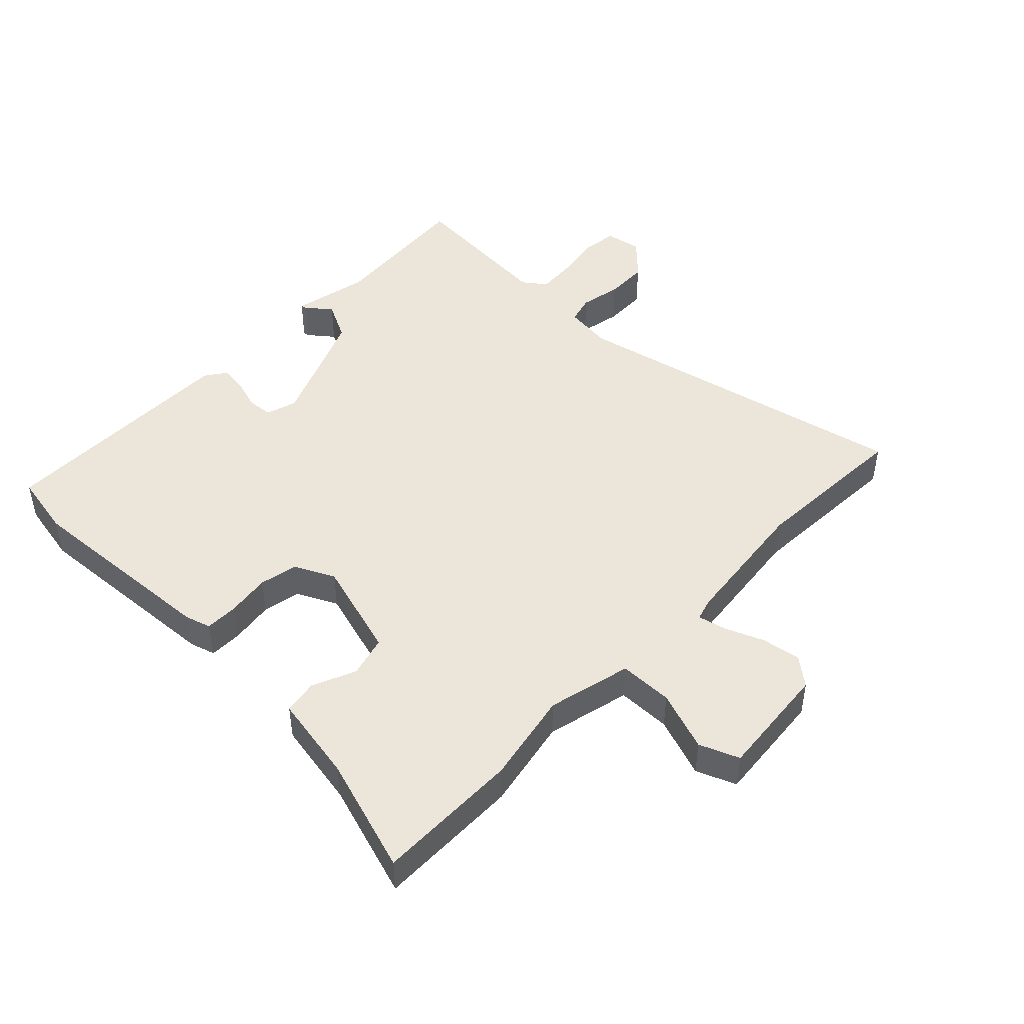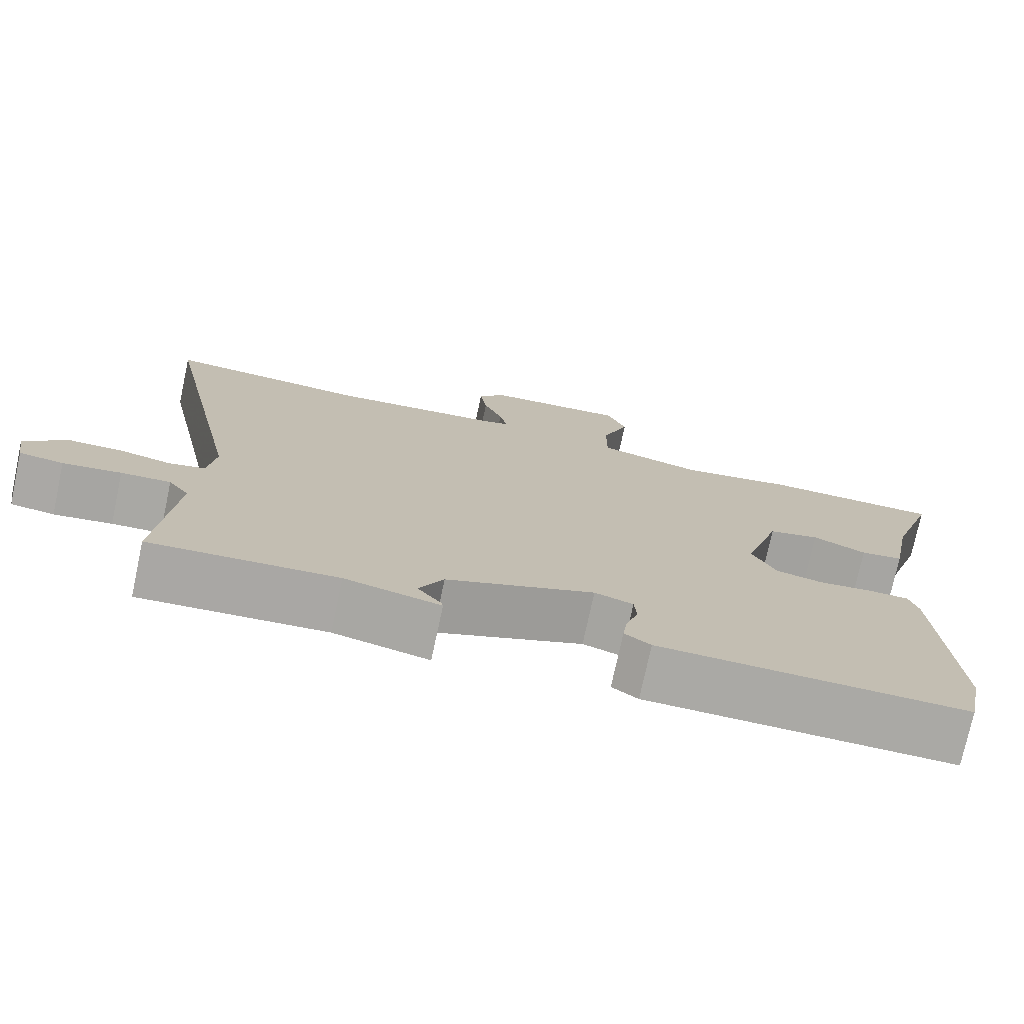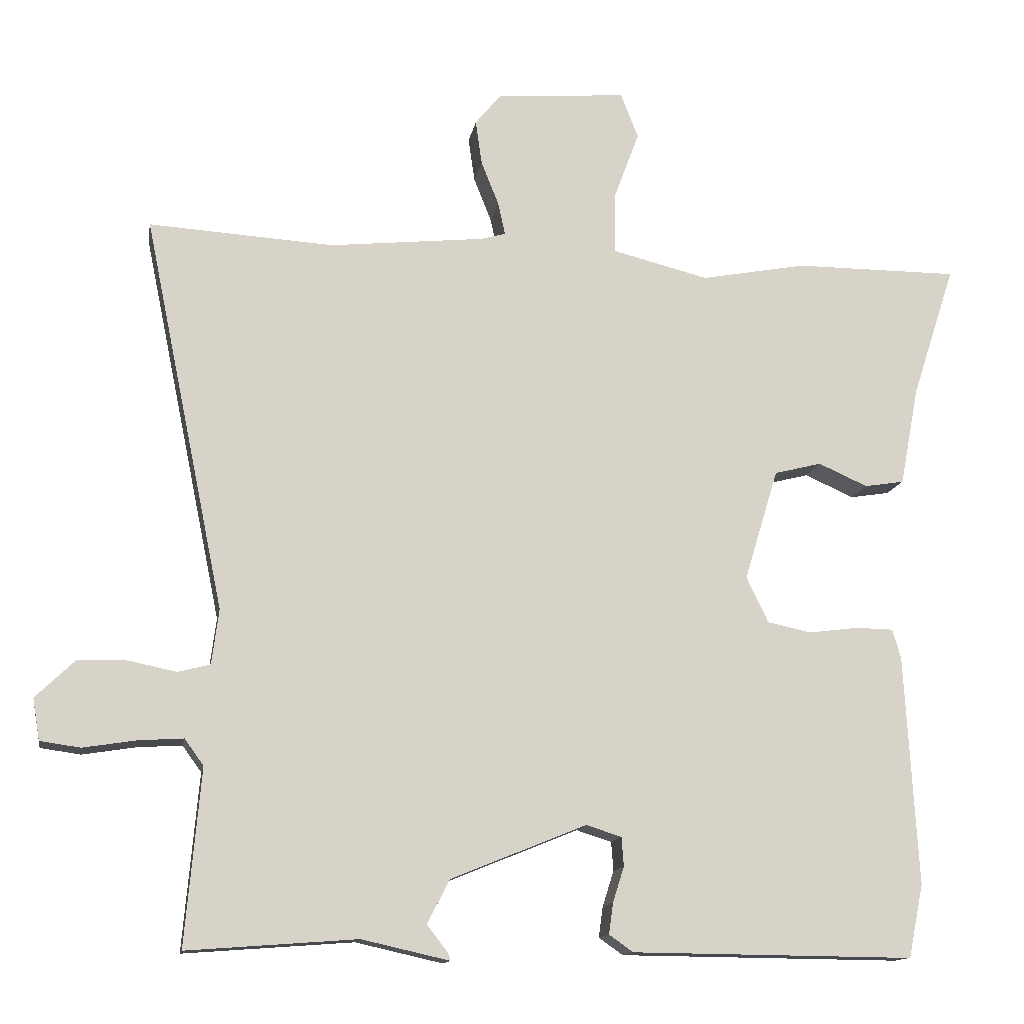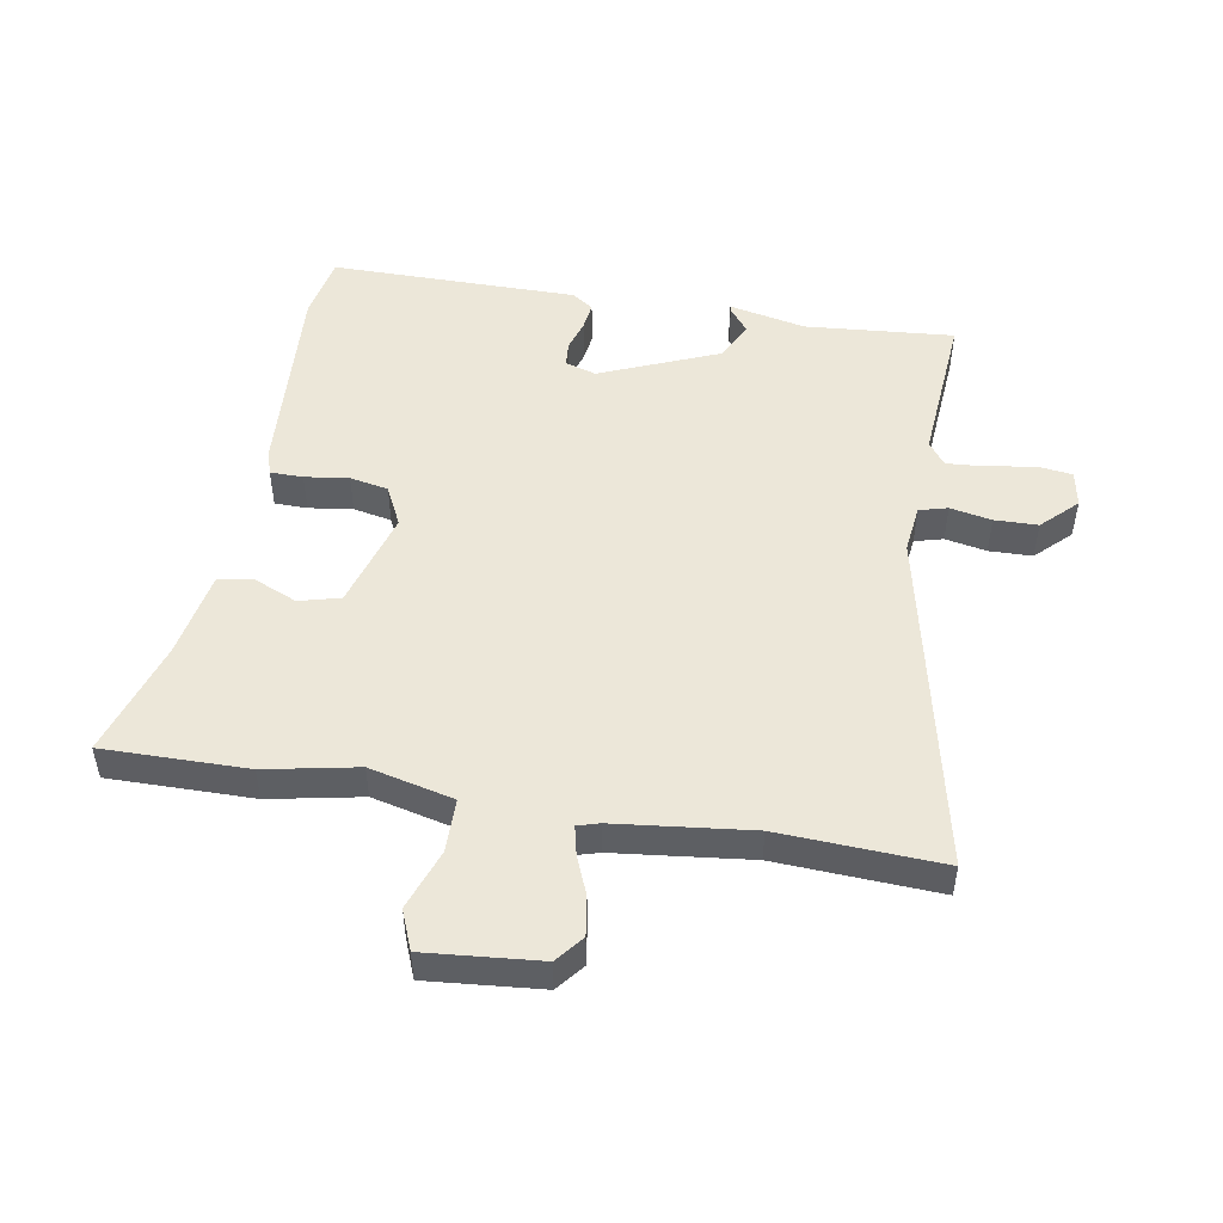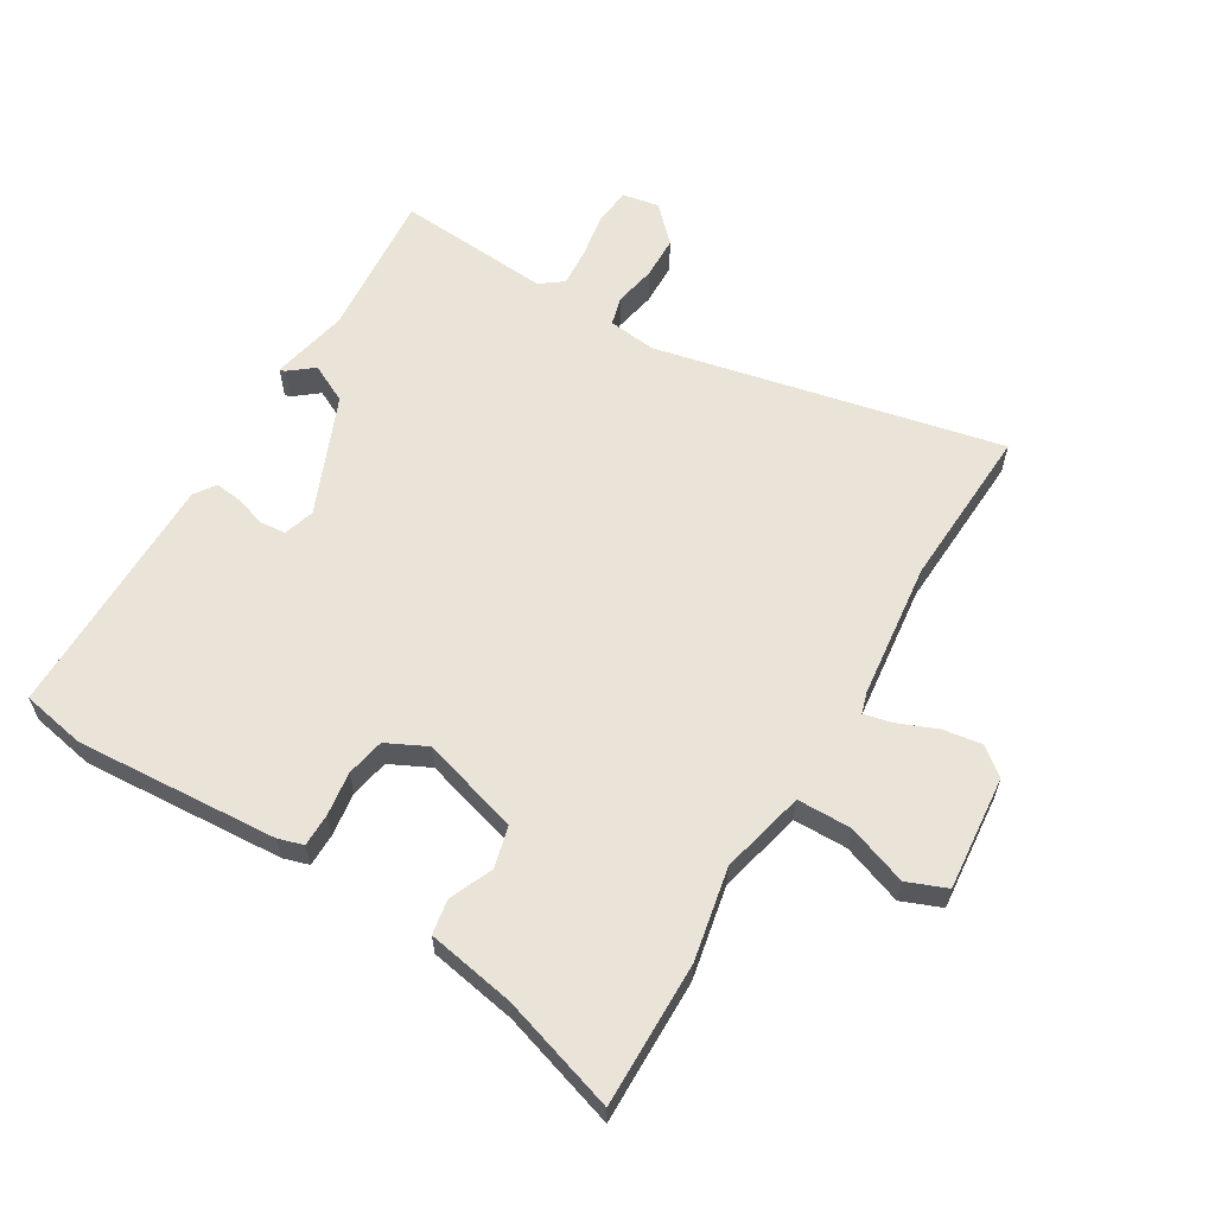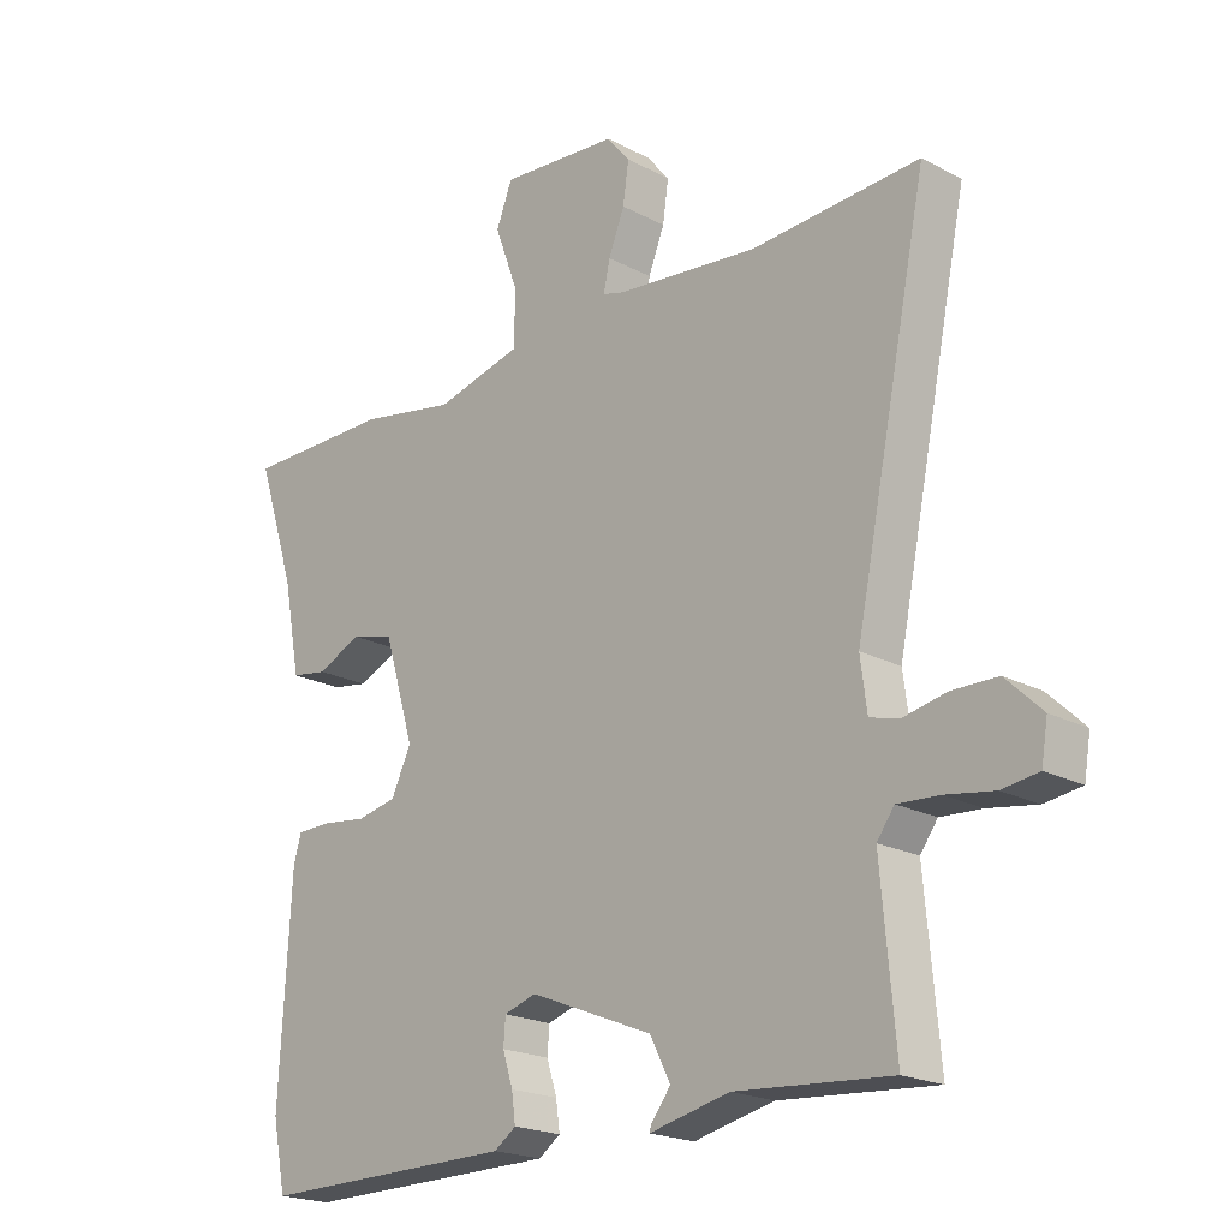
<metadata>
{"format":"obj","ext":"obj","renderer":"f3d","projection":"perspective","resolution":1024,"background":"white","views":[{"elev":46.8,"azim":-46.5,"up":"+Y"},{"elev":-75.3,"azim":167.9,"up":"+Z"},{"elev":-13.4,"azim":170.3,"up":"+Z"},{"elev":49.8,"azim":9.2,"up":"+Y"},{"elev":60.8,"azim":-59.7,"up":"+Y"},{"elev":-20.5,"azim":46.2,"up":"+Z"}]}
</metadata>
<code>
v 0.34 0.07 0.49
v 0.602 0.07 0.506
v 0.487 0.07 -0.053
v 0.497 0.07 -0.131
v 0.543 0.07 -0.143
v 0.61 0.07 -0.129
v 0.68 0.07 -0.13
v 0.736 0.07 -0.184
v 0.726 0.07 -0.243
v 0.669 0.07 -0.251
v 0.594 0.07 -0.239
v 0.53 0.07 -0.235
v 0.503 0.07 -0.272
v 0.525 0.07 -0.522
v 0.284 0.07 -0.504
v 0.16 0.07 -0.532
v 0.162 0.07 -0.523
v 0.193 0.07 -0.483
v 0.161 0.07 -0.421
v -0.031 0.07 -0.343
v -0.081 0.07 -0.359
v -0.084 0.07 -0.4
v -0.068 0.07 -0.45
v -0.062 0.07 -0.494
v -0.096 0.07 -0.518
v -0.496 0.07 -0.522
v -0.517 0.07 -0.419
v -0.499 0.07 -0.092
v -0.487 0.07 -0.051
v -0.434 0.07 -0.05
v -0.363 0.07 -0.059
v -0.301 0.07 -0.046
v -0.27 0.07 0.019
v -0.318 0.07 0.177
v -0.385 0.07 0.194
v -0.455 0.07 0.163
v -0.511 0.07 0.172
v -0.538 0.07 0.313
v -0.599 0.07 0.5
v -0.366 0.07 0.5
v -0.217 0.07 0.472
v -0.081 0.07 0.506
v -0.081 0.07 0.593
v -0.117 0.07 0.69
v -0.092 0.07 0.754
v 0.093 0.07 0.739
v 0.129 0.07 0.695
v 0.12 0.07 0.632
v 0.095 0.07 0.569
v 0.085 0.07 0.523
v 0.12 0.07 0.513
v 0.34 0 0.49
v 0.602 0 0.506
v 0.487 0 -0.053
v 0.497 0 -0.131
v 0.543 0 -0.143
v 0.61 0 -0.129
v 0.68 0 -0.13
v 0.736 0 -0.184
v 0.726 0 -0.243
v 0.669 0 -0.251
v 0.594 0 -0.239
v 0.53 0 -0.235
v 0.503 0 -0.272
v 0.525 0 -0.522
v 0.284 0 -0.504
v 0.16 0 -0.532
v 0.162 0 -0.523
v 0.193 0 -0.483
v 0.161 0 -0.421
v -0.031 0 -0.343
v -0.081 0 -0.359
v -0.084 0 -0.4
v -0.068 0 -0.45
v -0.062 0 -0.494
v -0.096 0 -0.518
v -0.496 0 -0.522
v -0.517 0 -0.419
v -0.499 0 -0.092
v -0.487 0 -0.051
v -0.434 0 -0.05
v -0.363 0 -0.059
v -0.301 0 -0.046
v -0.27 0 0.019
v -0.318 0 0.177
v -0.385 0 0.194
v -0.455 0 0.163
v -0.511 0 0.172
v -0.538 0 0.313
v -0.599 0 0.5
v -0.366 0 0.5
v -0.217 0 0.472
v -0.081 0 0.506
v -0.081 0 0.593
v -0.117 0 0.69
v -0.092 0 0.754
v 0.093 0 0.739
v 0.129 0 0.695
v 0.12 0 0.632
v 0.095 0 0.569
v 0.085 0 0.523
v 0.12 0 0.513
f 46 47 48 49
f 46 49 50
f 43 44 45 46
f 42 43 46 50
f 41 42 50 51
f 38 39 40 41
f 35 36 37 38
f 34 35 38 41
f 33 34 41 51
f 28 29 30 31
f 28 31 32
f 27 28 32
f 26 27 32
f 22 23 24 25
f 21 22 25 26
f 15 16 17 18
f 13 14 15 18
f 12 13 18 19
f 8 9 10 11
f 8 11 12
f 5 6 7 8
f 5 8 12
f 4 5 12 19
f 1 2 3
f 21 26 32 33
f 20 21 33 51
f 4 19 20 51
f 1 3 4 51
f 100 99 98 97
f 101 100 97
f 97 96 95 94
f 101 97 94 93
f 102 101 93 92
f 92 91 90 89
f 89 88 87 86
f 92 89 86 85
f 102 92 85 84
f 82 81 80 79
f 83 82 79
f 83 79 78
f 83 78 77
f 76 75 74 73
f 77 76 73 72
f 69 68 67 66
f 69 66 65 64
f 70 69 64 63
f 62 61 60 59
f 63 62 59
f 59 58 57 56
f 63 59 56
f 70 63 56 55
f 54 53 52
f 84 83 77 72
f 102 84 72 71
f 102 71 70 55
f 102 55 54 52
f 1 52 53 2
f 2 53 54 3
f 3 54 55 4
f 4 55 56 5
f 5 56 57 6
f 6 57 58 7
f 7 58 59 8
f 8 59 60 9
f 9 60 61 10
f 10 61 62 11
f 11 62 63 12
f 12 63 64 13
f 13 64 65 14
f 14 65 66 15
f 15 66 67 16
f 16 67 68 17
f 17 68 69 18
f 18 69 70 19
f 19 70 71 20
f 20 71 72 21
f 21 72 73 22
f 22 73 74 23
f 23 74 75 24
f 24 75 76 25
f 25 76 77 26
f 26 77 78 27
f 27 78 79 28
f 28 79 80 29
f 29 80 81 30
f 30 81 82 31
f 31 82 83 32
f 32 83 84 33
f 33 84 85 34
f 34 85 86 35
f 35 86 87 36
f 36 87 88 37
f 37 88 89 38
f 38 89 90 39
f 39 90 91 40
f 40 91 92 41
f 41 92 93 42
f 42 93 94 43
f 43 94 95 44
f 44 95 96 45
f 45 96 97 46
f 46 97 98 47
f 47 98 99 48
f 48 99 100 49
f 49 100 101 50
f 50 101 102 51
f 51 102 52 1

</code>
